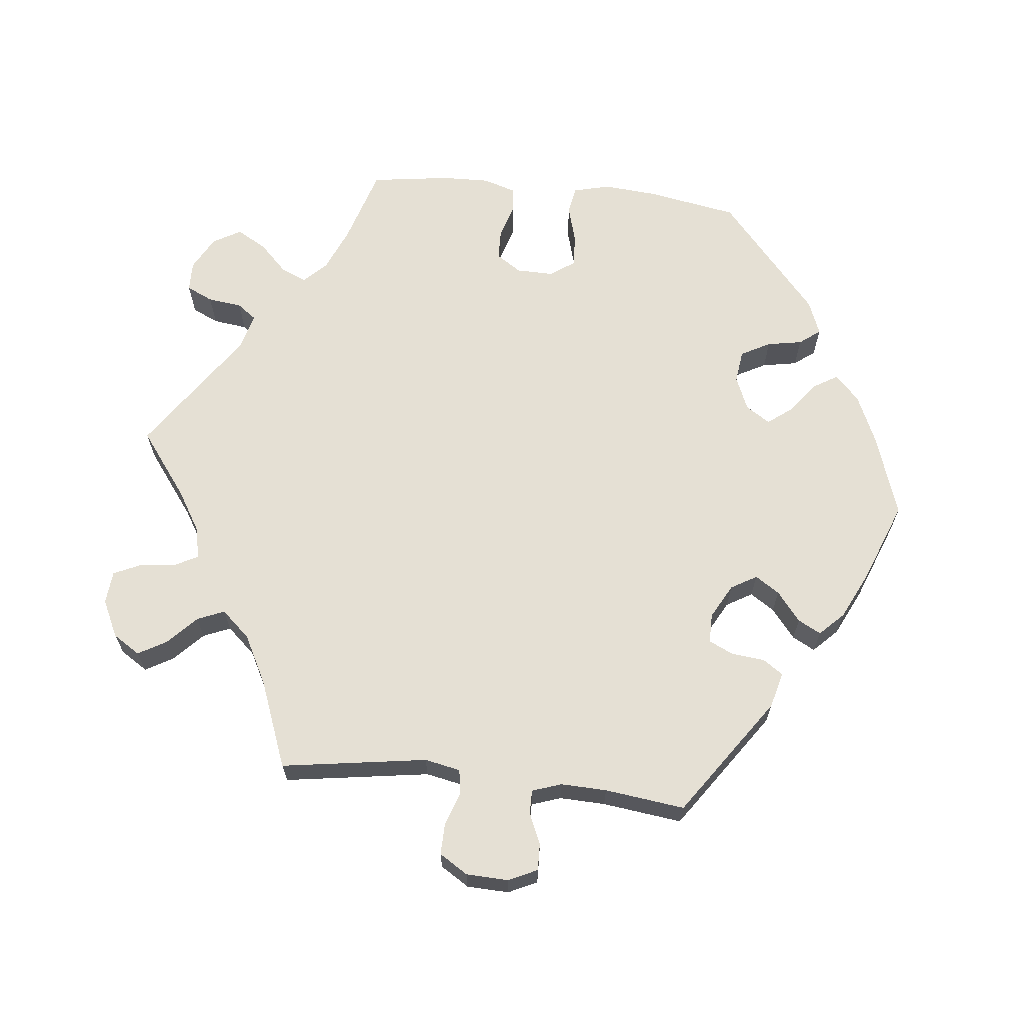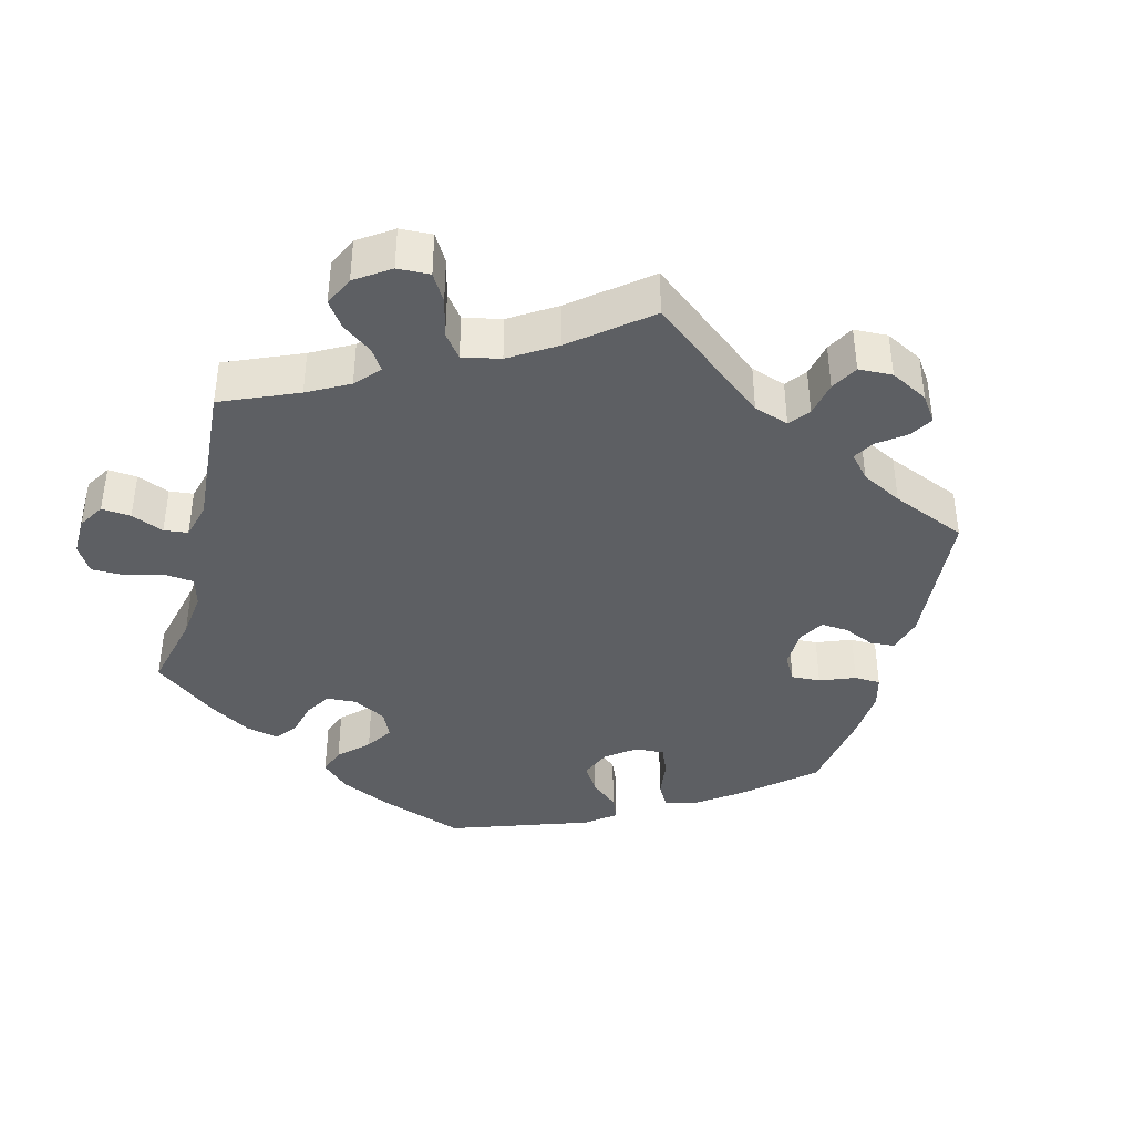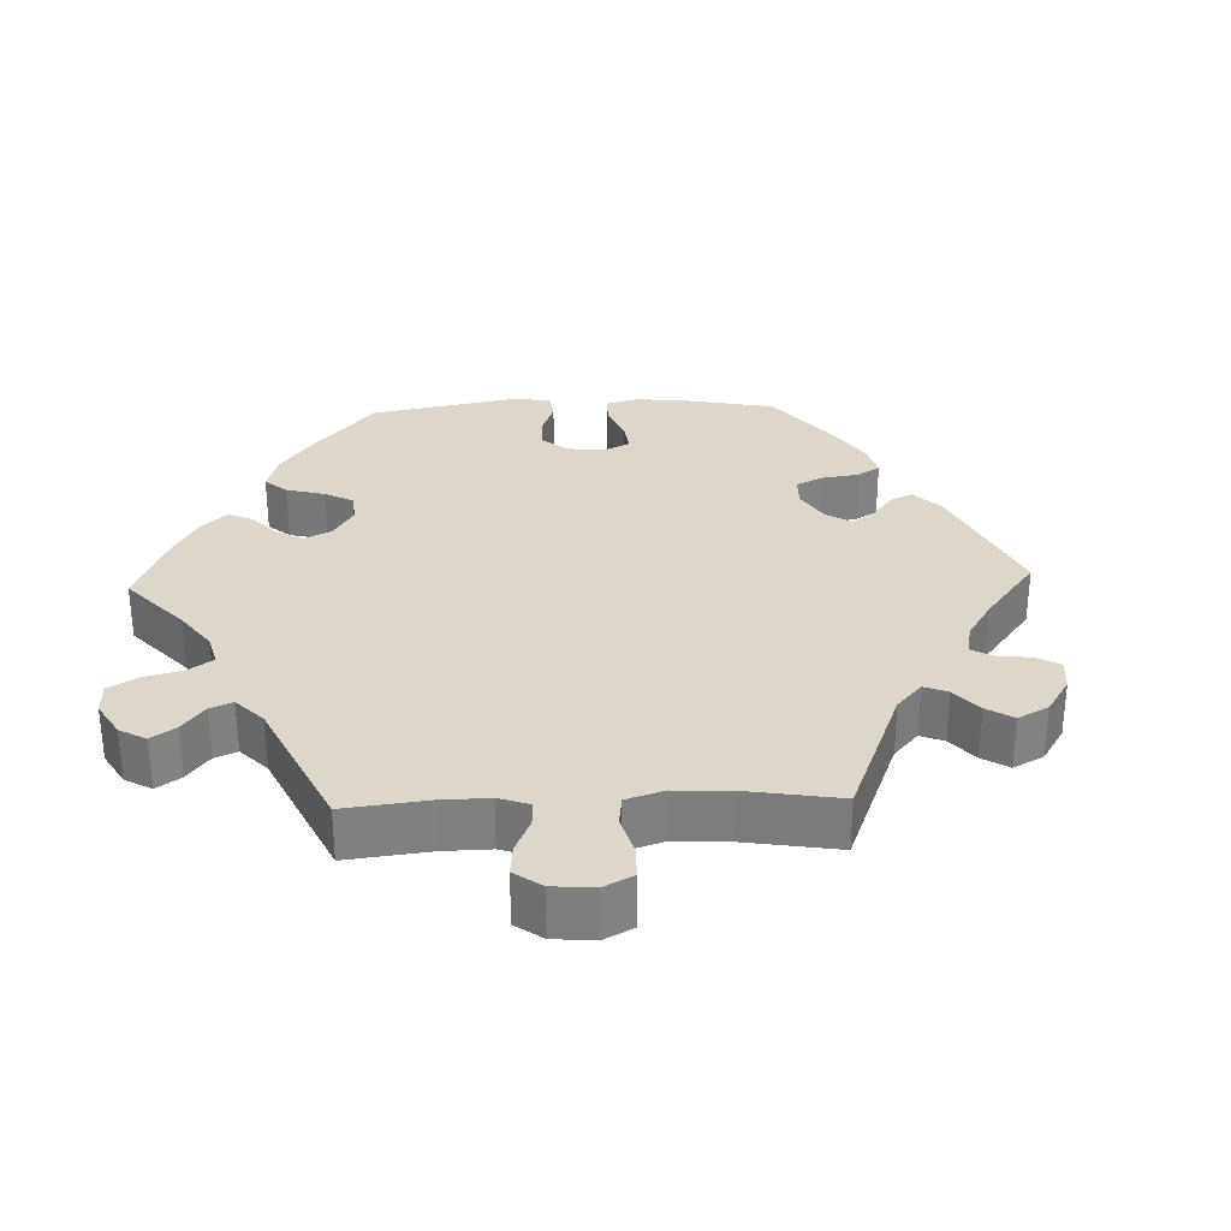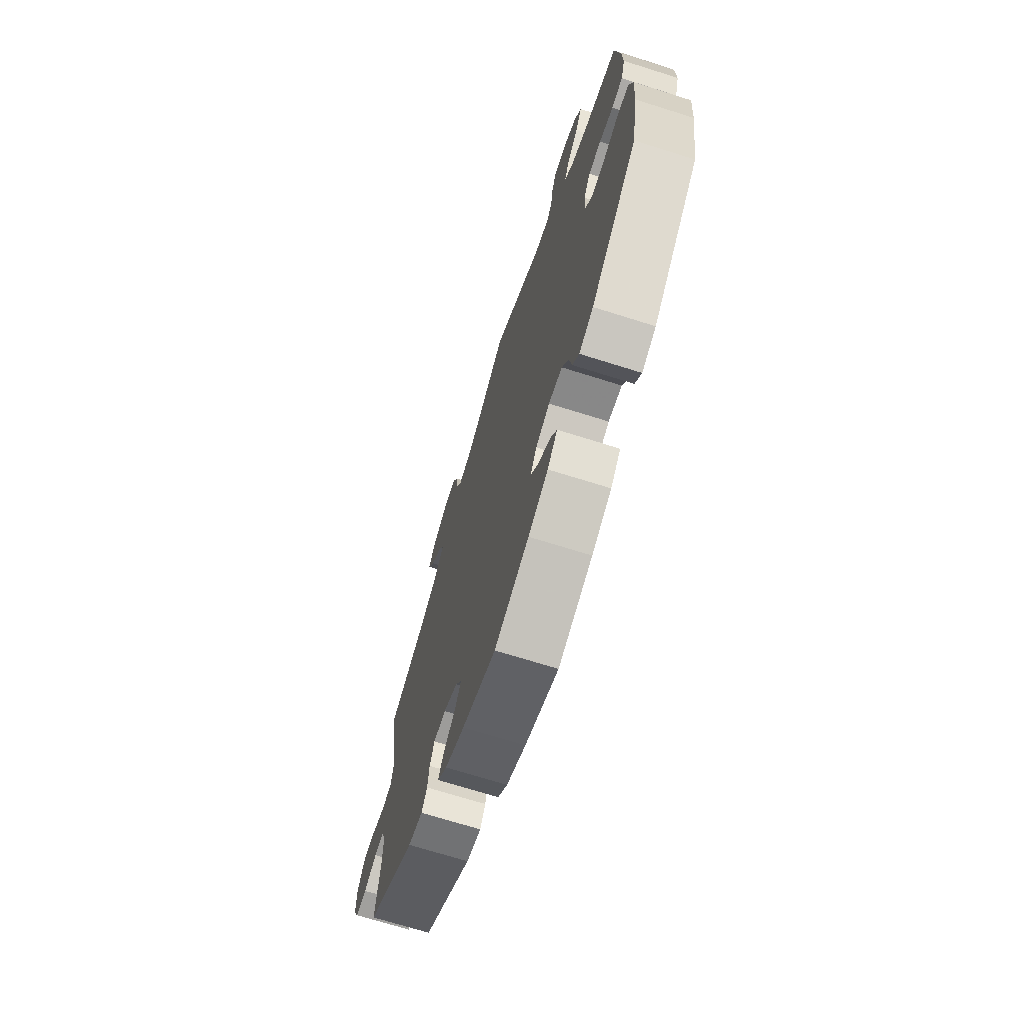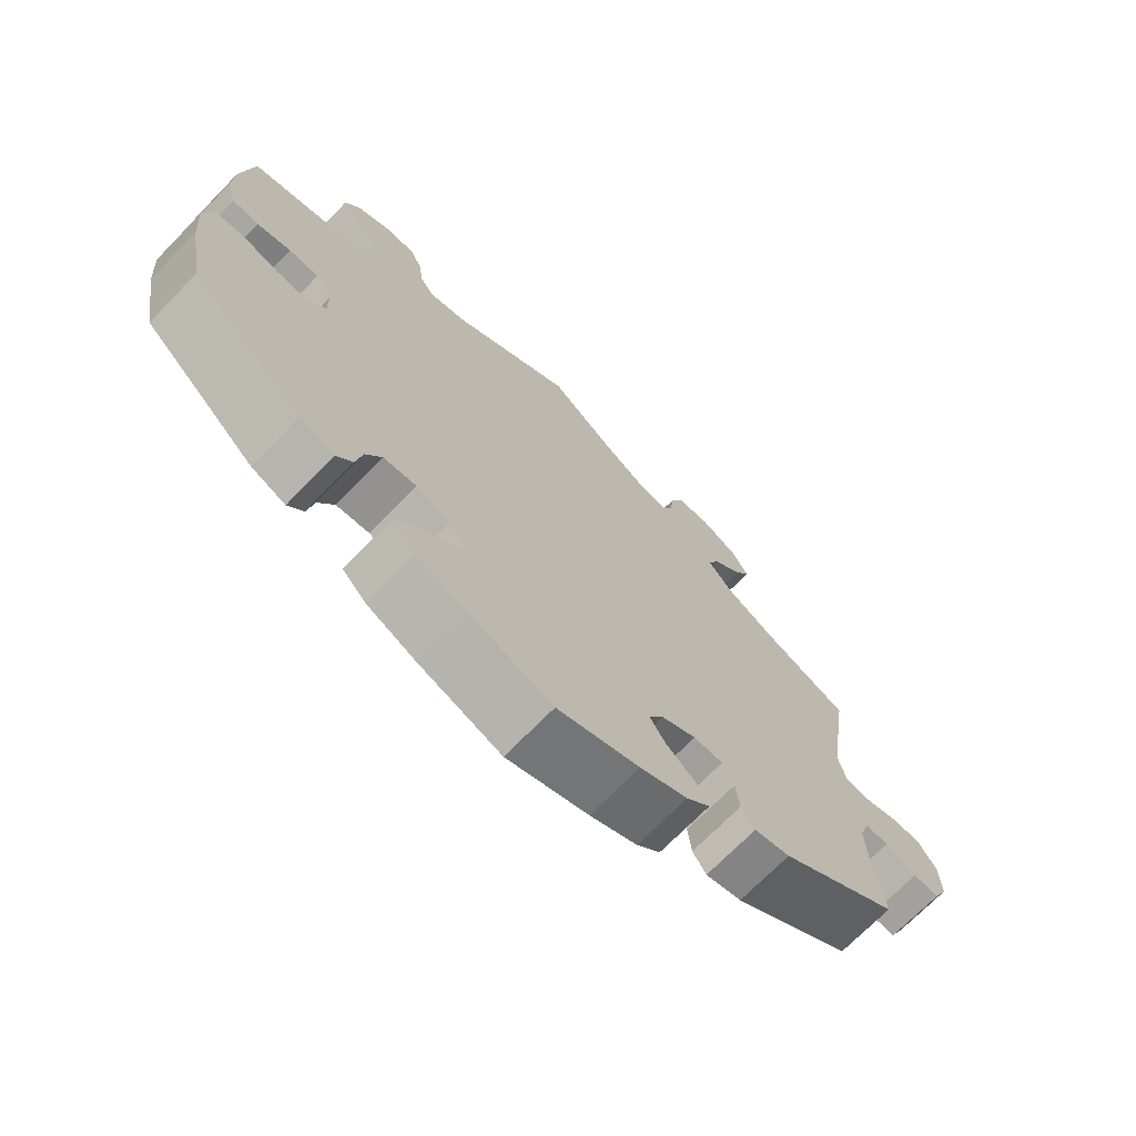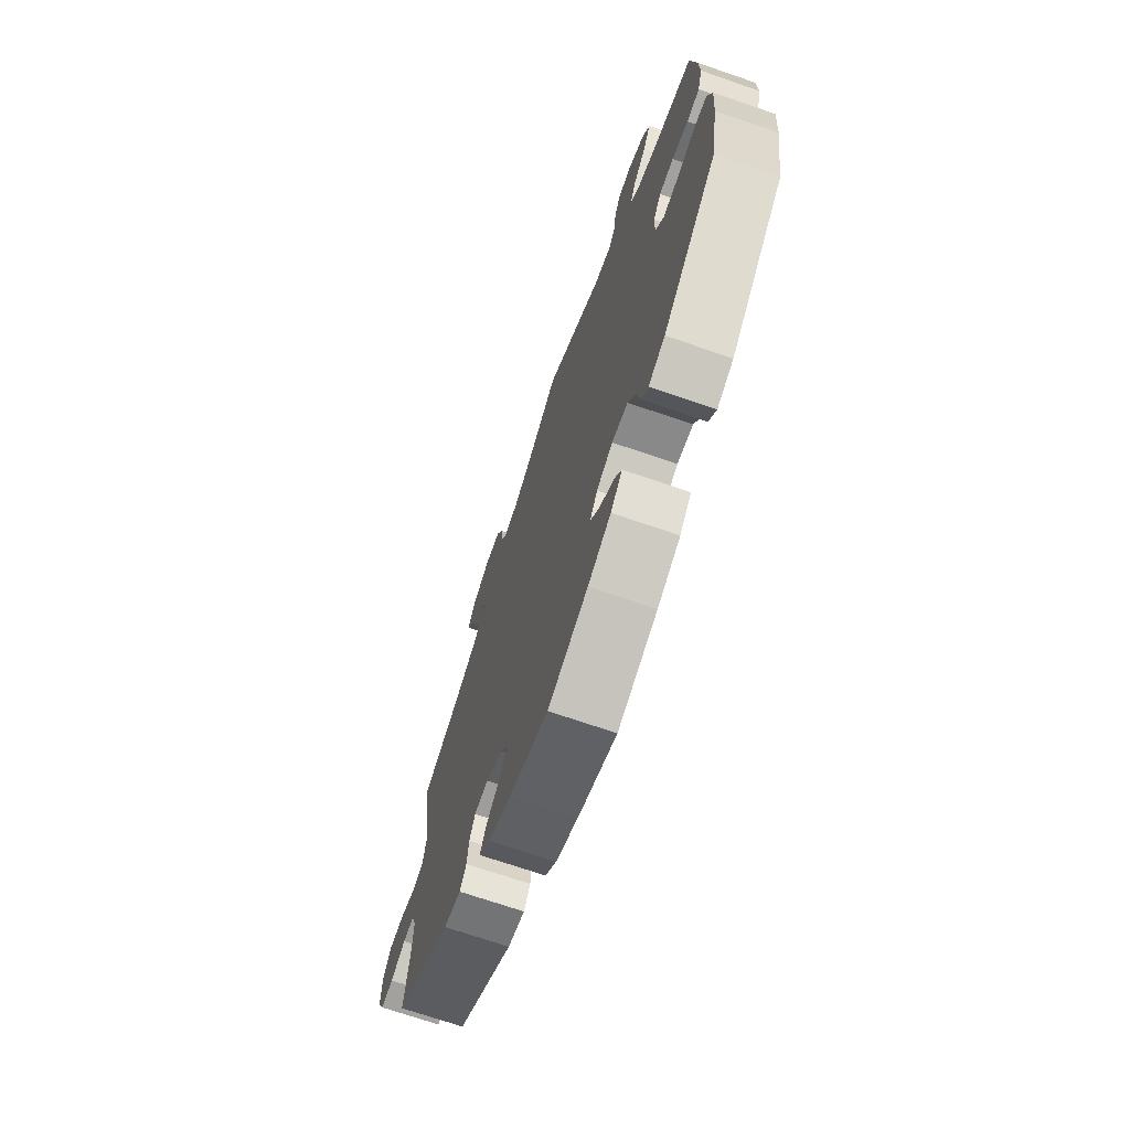
<metadata>
{"format":"obj","ext":"obj","renderer":"f3d","projection":"perspective","resolution":1024,"background":"white","views":[{"elev":65.8,"azim":96.2,"up":"+Y"},{"elev":-39.9,"azim":45.4,"up":"+Y"},{"elev":30.5,"azim":27.9,"up":"+Y"},{"elev":-70.0,"azim":-107.5,"up":"+Z"},{"elev":-71.2,"azim":-44.3,"up":"+Z"},{"elev":-70.6,"azim":-109.0,"up":"+Z"}]}
</metadata>
<code>
v -0.522 0.07 -0.163
v -0.528 0.07 -0.087
v -0.515 0.07 -0.036
v -0.476 0.07 -0.029
v -0.423 0.07 -0.044
v -0.378 0.07 -0.046
v -0.354 0.07 -0.012
v -0.355 0.07 0.04
v -0.378 0.07 0.075
v -0.42 0.07 0.076
v -0.467 0.07 0.062
v -0.504 0.07 0.066
v -0.518 0.07 0.111
v -0.516 0.07 0.178
v -0.5 0.07 0.289
v -0.392 0.07 0.322
v -0.331 0.07 0.348
v -0.3 0.07 0.379
v -0.316 0.07 0.415
v -0.355 0.07 0.454
v -0.378 0.07 0.495
v -0.356 0.07 0.534
v -0.308 0.07 0.56
v -0.266 0.07 0.559
v -0.249 0.07 0.522
v -0.243 0.07 0.474
v -0.223 0.07 0.447
v -0.172 0.07 0.461
v 0 0.07 0.578
v 0.092 0.07 0.509
v 0.148 0.07 0.475
v 0.192 0.07 0.466
v 0.208 0.07 0.497
v 0.214 0.07 0.548
v 0.232 0.07 0.587
v 0.278 0.07 0.591
v 0.33 0.07 0.566
v 0.354 0.07 0.528
v 0.332 0.07 0.489
v 0.291 0.07 0.45
v 0.275 0.07 0.412
v 0.311 0.07 0.372
v 0.378 0.07 0.337
v 0.501 0.07 0.29
v 0.47 0.07 0.086
v 0.48 0.07 0.036
v 0.515 0.07 0.031
v 0.562 0.07 0.047
v 0.605 0.07 0.048
v 0.63 0.07 0.008
v 0.632 0.07 -0.051
v 0.613 0.07 -0.091
v 0.576 0.07 -0.09
v 0.532 0.07 -0.071
v 0.499 0.07 -0.071
v 0.485 0.07 -0.112
v 0.487 0.07 -0.176
v 0.501 0.07 -0.288
v 0.334 0.07 -0.404
v 0.284 0.07 -0.417
v 0.265 0.07 -0.389
v 0.26 0.07 -0.342
v 0.244 0.07 -0.308
v 0.203 0.07 -0.308
v 0.155 0.07 -0.334
v 0.134 0.07 -0.37
v 0.156 0.07 -0.404
v 0.197 0.07 -0.437
v 0.214 0.07 -0.469
v 0.181 0.07 -0.502
v 0.115 0.07 -0.534
v 0.001 0.07 -0.578
v -0.116 0.07 -0.538
v -0.183 0.07 -0.508
v -0.217 0.07 -0.474
v -0.197 0.07 -0.441
v -0.153 0.07 -0.407
v -0.127 0.07 -0.373
v -0.149 0.07 -0.339
v -0.196 0.07 -0.319
v -0.242 0.07 -0.325
v -0.264 0.07 -0.366
v -0.273 0.07 -0.415
v -0.295 0.07 -0.444
v -0.343 0.07 -0.425
v -0.5 0.07 -0.289
v -0.522 0 -0.163
v -0.528 0 -0.087
v -0.515 0 -0.036
v -0.476 0 -0.029
v -0.423 0 -0.044
v -0.378 0 -0.046
v -0.354 0 -0.012
v -0.355 0 0.04
v -0.378 0 0.075
v -0.42 0 0.076
v -0.467 0 0.062
v -0.504 0 0.066
v -0.518 0 0.111
v -0.516 0 0.178
v -0.5 0 0.289
v -0.392 0 0.322
v -0.331 0 0.348
v -0.3 0 0.379
v -0.316 0 0.415
v -0.355 0 0.454
v -0.378 0 0.495
v -0.356 0 0.534
v -0.308 0 0.56
v -0.266 0 0.559
v -0.249 0 0.522
v -0.243 0 0.474
v -0.223 0 0.447
v -0.172 0 0.461
v 0 0 0.578
v 0.092 0 0.509
v 0.148 0 0.475
v 0.192 0 0.466
v 0.208 0 0.497
v 0.214 0 0.548
v 0.232 0 0.587
v 0.278 0 0.591
v 0.33 0 0.566
v 0.354 0 0.528
v 0.332 0 0.489
v 0.291 0 0.45
v 0.275 0 0.412
v 0.311 0 0.372
v 0.378 0 0.337
v 0.501 0 0.29
v 0.47 0 0.086
v 0.48 0 0.036
v 0.515 0 0.031
v 0.562 0 0.047
v 0.605 0 0.048
v 0.63 0 0.008
v 0.632 0 -0.051
v 0.613 0 -0.091
v 0.576 0 -0.09
v 0.532 0 -0.071
v 0.499 0 -0.071
v 0.485 0 -0.112
v 0.487 0 -0.176
v 0.501 0 -0.288
v 0.334 0 -0.404
v 0.284 0 -0.417
v 0.265 0 -0.389
v 0.26 0 -0.342
v 0.244 0 -0.308
v 0.203 0 -0.308
v 0.155 0 -0.334
v 0.134 0 -0.37
v 0.156 0 -0.404
v 0.197 0 -0.437
v 0.214 0 -0.469
v 0.181 0 -0.502
v 0.115 0 -0.534
v 0.001 0 -0.578
v -0.116 0 -0.538
v -0.183 0 -0.508
v -0.217 0 -0.474
v -0.197 0 -0.441
v -0.153 0 -0.407
v -0.127 0 -0.373
v -0.149 0 -0.339
v -0.196 0 -0.319
v -0.242 0 -0.325
v -0.264 0 -0.366
v -0.273 0 -0.415
v -0.295 0 -0.444
v -0.343 0 -0.425
v -0.5 0 -0.289
f 82 83 84 85
f 81 82 85 86
f 80 81 86 1
f 74 75 76 77
f 74 77 78
f 73 74 78
f 72 73 78
f 71 72 78
f 70 71 78 79
f 67 68 69 70
f 66 67 70 79
f 59 60 61 62
f 57 58 59 62
f 56 57 62 63
f 55 56 63 64
f 51 52 53 54
f 51 54 55
f 50 51 55
f 47 48 49 50
f 46 47 50 55
f 45 46 55 64
f 43 44 45 64
f 37 38 39 40
f 37 40 41
f 36 37 41
f 33 34 35 36
f 32 33 36 41
f 31 32 41 42
f 28 29 30
f 27 28 30 31
f 23 24 25 26
f 23 26 27
f 22 23 27
f 19 20 21 22
f 18 19 22 27
f 17 18 27 31
f 13 14 15 16
f 10 11 12 13
f 9 10 13 16
f 8 9 16 17
f 2 3 4 5
f 2 5 6
f 1 2 6
f 80 1 6
f 65 66 79 80
f 65 80 6 7
f 42 43 64 65
f 17 31 42 65
f 7 8 17 65
f 171 170 169 168
f 172 171 168 167
f 87 172 167 166
f 163 162 161 160
f 164 163 160
f 164 160 159
f 164 159 158
f 164 158 157
f 165 164 157 156
f 156 155 154 153
f 165 156 153 152
f 148 147 146 145
f 148 145 144 143
f 149 148 143 142
f 150 149 142 141
f 140 139 138 137
f 141 140 137
f 141 137 136
f 136 135 134 133
f 141 136 133 132
f 150 141 132 131
f 150 131 130 129
f 126 125 124 123
f 127 126 123
f 127 123 122
f 122 121 120 119
f 127 122 119 118
f 128 127 118 117
f 116 115 114
f 117 116 114 113
f 112 111 110 109
f 113 112 109
f 113 109 108
f 108 107 106 105
f 113 108 105 104
f 117 113 104 103
f 102 101 100 99
f 99 98 97 96
f 102 99 96 95
f 103 102 95 94
f 91 90 89 88
f 92 91 88
f 92 88 87
f 92 87 166
f 166 165 152 151
f 93 92 166 151
f 151 150 129 128
f 151 128 117 103
f 151 103 94 93
f 1 87 88 2
f 2 88 89 3
f 3 89 90 4
f 4 90 91 5
f 5 91 92 6
f 6 92 93 7
f 7 93 94 8
f 8 94 95 9
f 9 95 96 10
f 10 96 97 11
f 11 97 98 12
f 12 98 99 13
f 13 99 100 14
f 14 100 101 15
f 15 101 102 16
f 16 102 103 17
f 17 103 104 18
f 18 104 105 19
f 19 105 106 20
f 20 106 107 21
f 21 107 108 22
f 22 108 109 23
f 23 109 110 24
f 24 110 111 25
f 25 111 112 26
f 26 112 113 27
f 27 113 114 28
f 28 114 115 29
f 29 115 116 30
f 30 116 117 31
f 31 117 118 32
f 32 118 119 33
f 33 119 120 34
f 34 120 121 35
f 35 121 122 36
f 36 122 123 37
f 37 123 124 38
f 38 124 125 39
f 39 125 126 40
f 40 126 127 41
f 41 127 128 42
f 42 128 129 43
f 43 129 130 44
f 44 130 131 45
f 45 131 132 46
f 46 132 133 47
f 47 133 134 48
f 48 134 135 49
f 49 135 136 50
f 50 136 137 51
f 51 137 138 52
f 52 138 139 53
f 53 139 140 54
f 54 140 141 55
f 55 141 142 56
f 56 142 143 57
f 57 143 144 58
f 58 144 145 59
f 59 145 146 60
f 60 146 147 61
f 61 147 148 62
f 62 148 149 63
f 63 149 150 64
f 64 150 151 65
f 65 151 152 66
f 66 152 153 67
f 67 153 154 68
f 68 154 155 69
f 69 155 156 70
f 70 156 157 71
f 71 157 158 72
f 72 158 159 73
f 73 159 160 74
f 74 160 161 75
f 75 161 162 76
f 76 162 163 77
f 77 163 164 78
f 78 164 165 79
f 79 165 166 80
f 80 166 167 81
f 81 167 168 82
f 82 168 169 83
f 83 169 170 84
f 84 170 171 85
f 85 171 172 86
f 86 172 87 1

</code>
